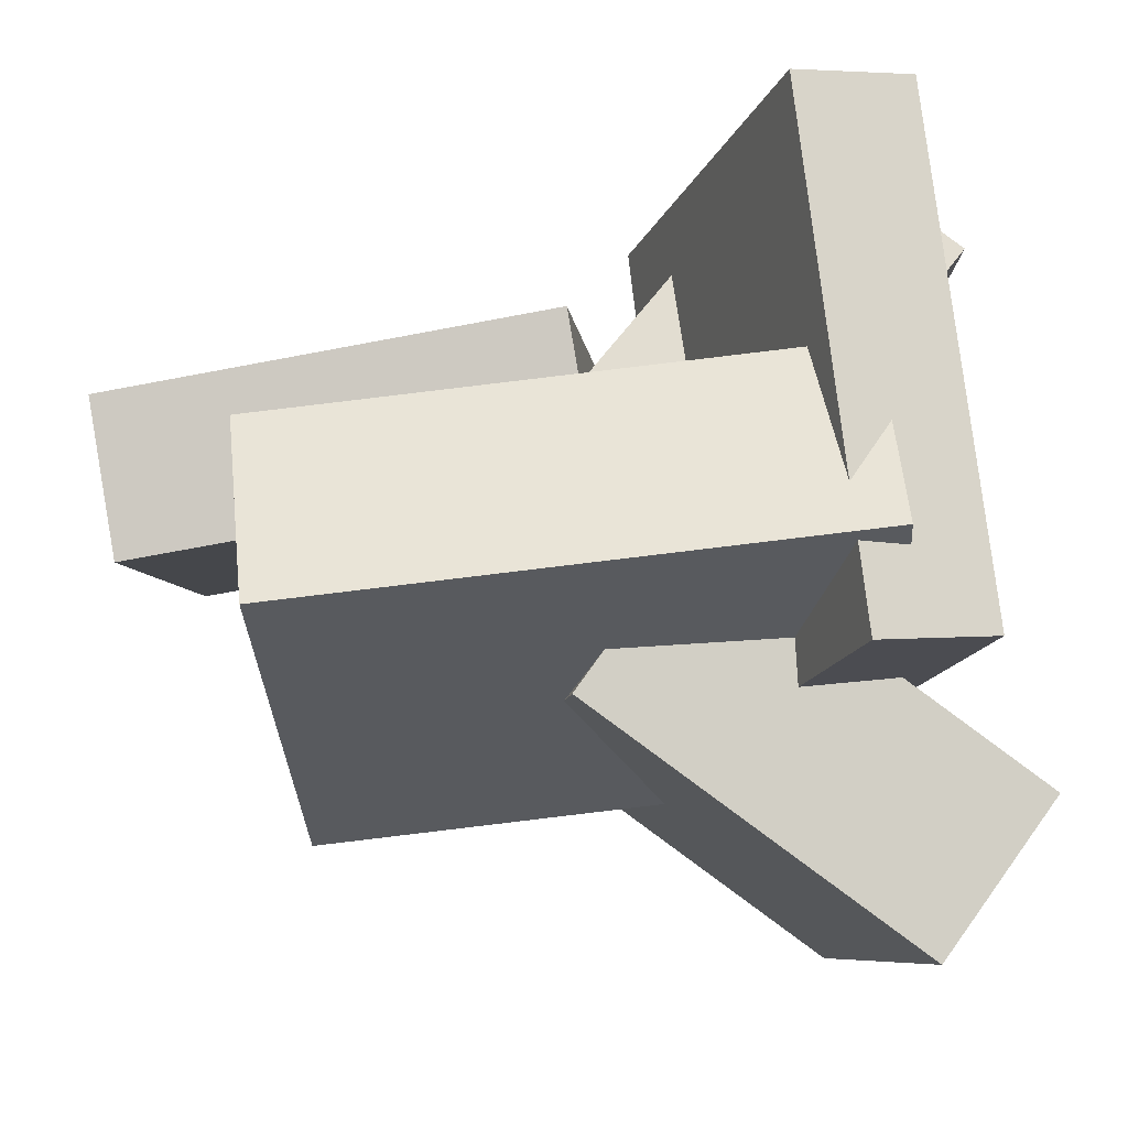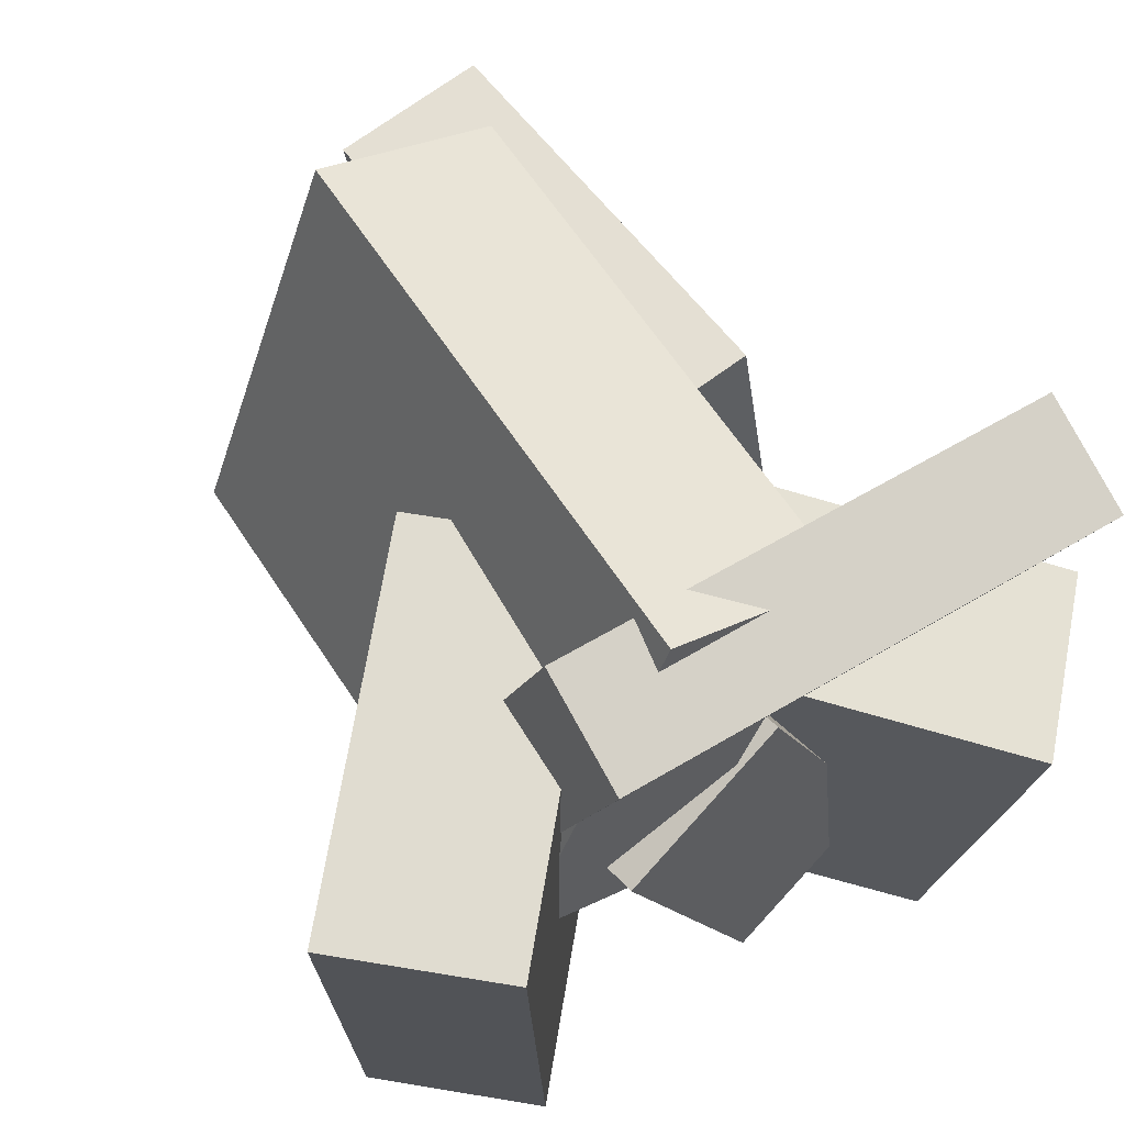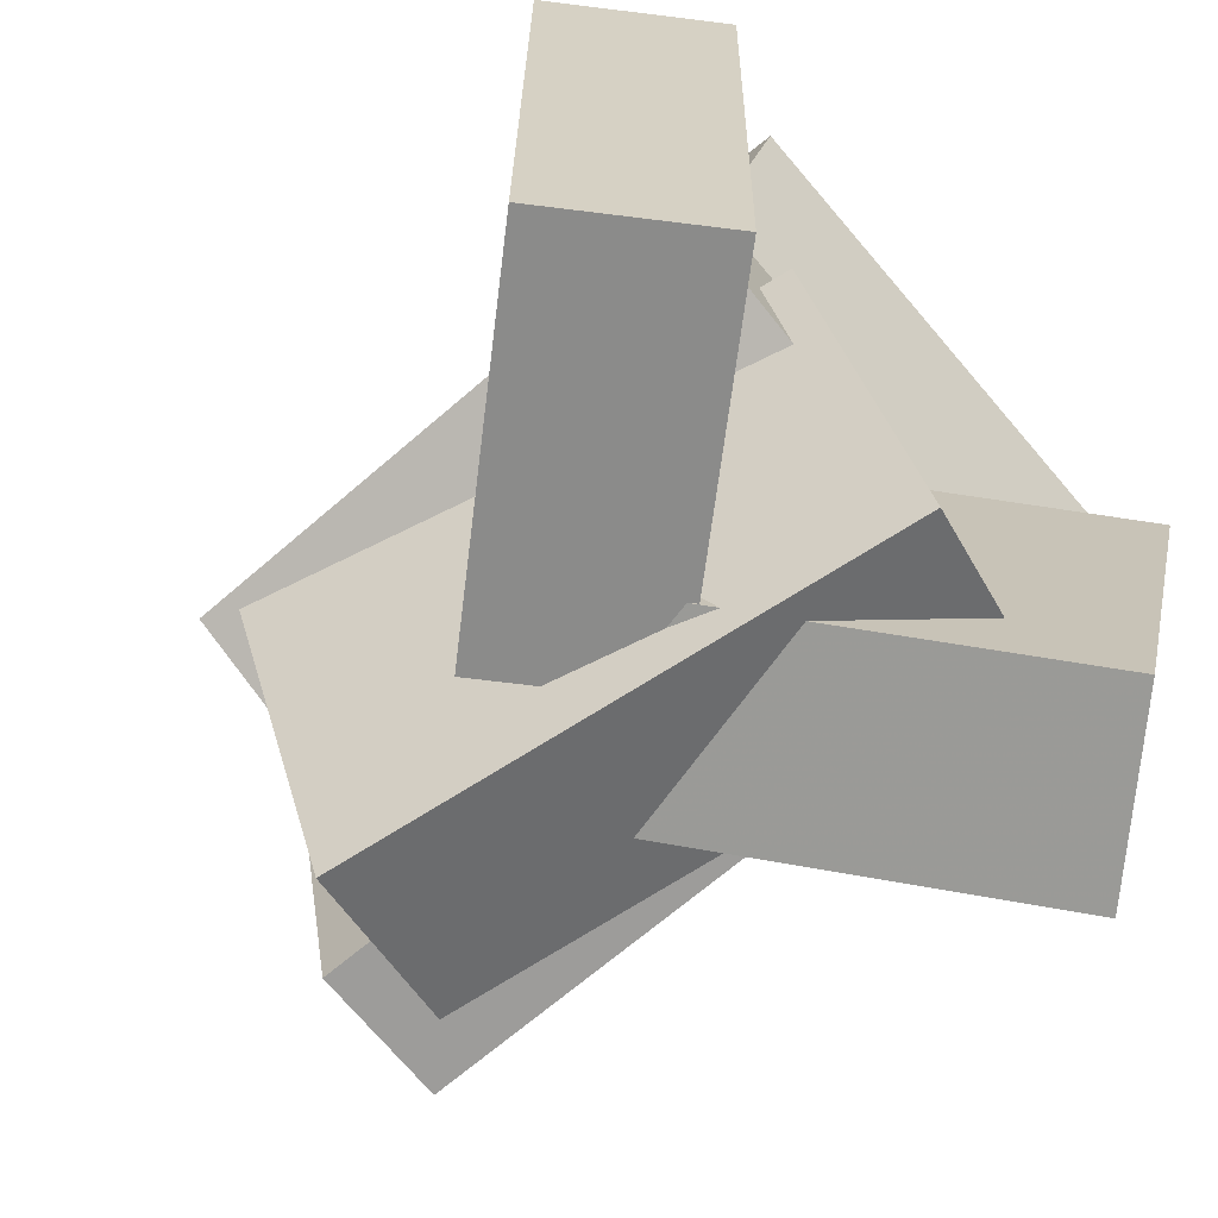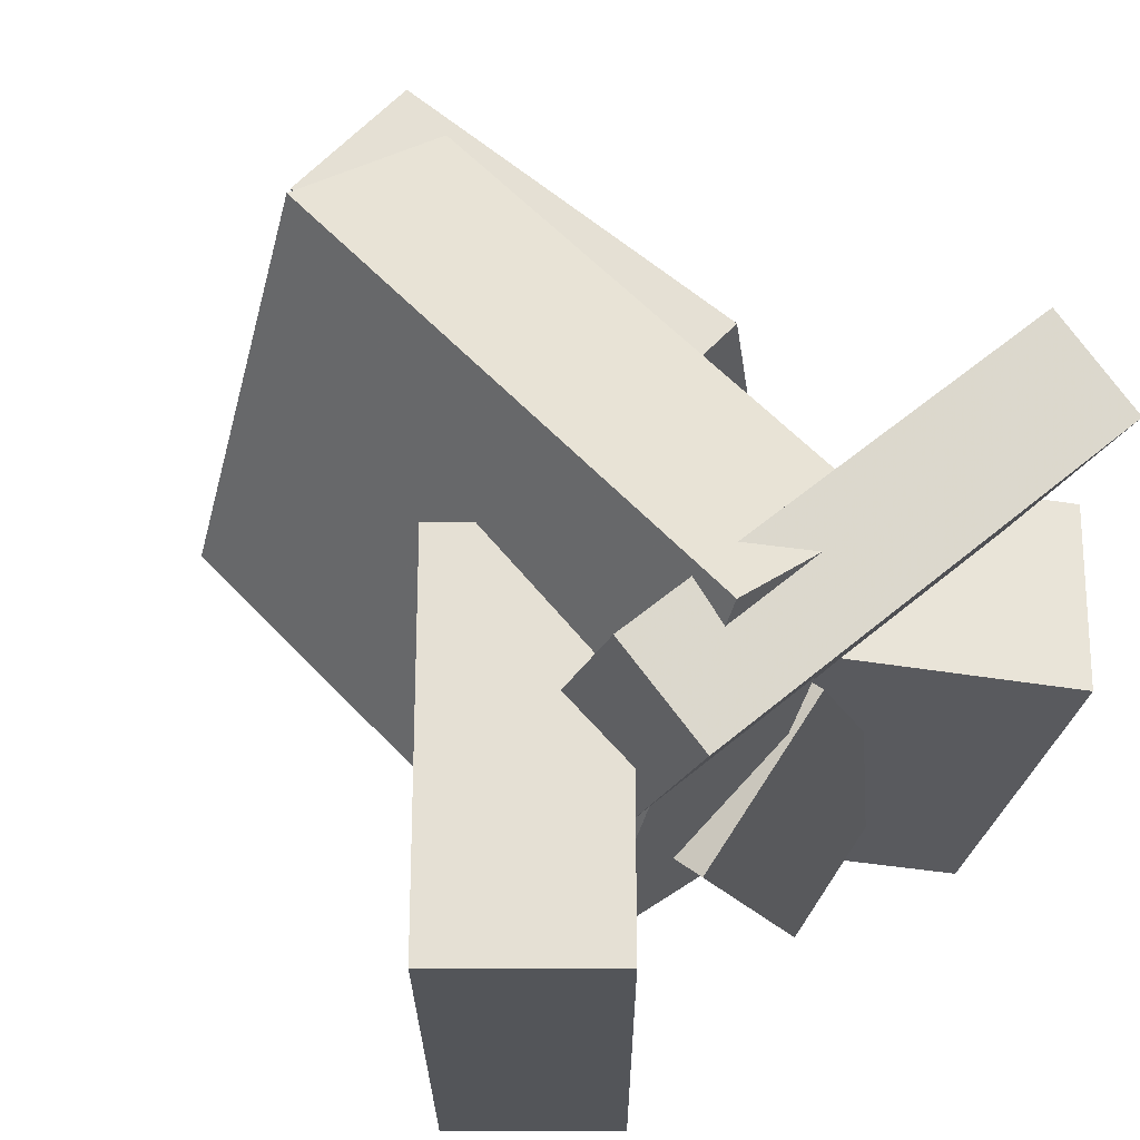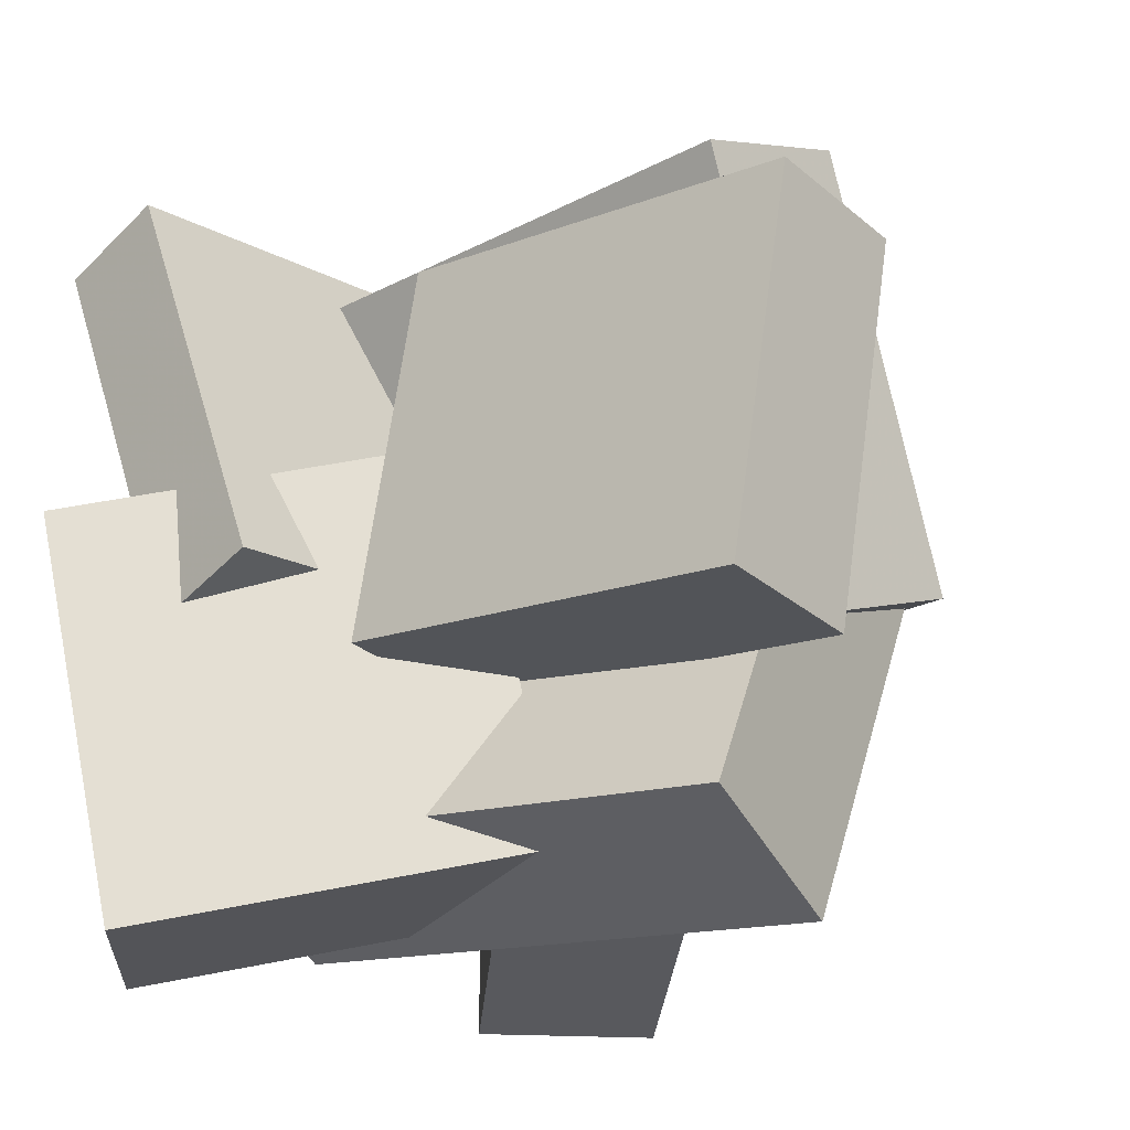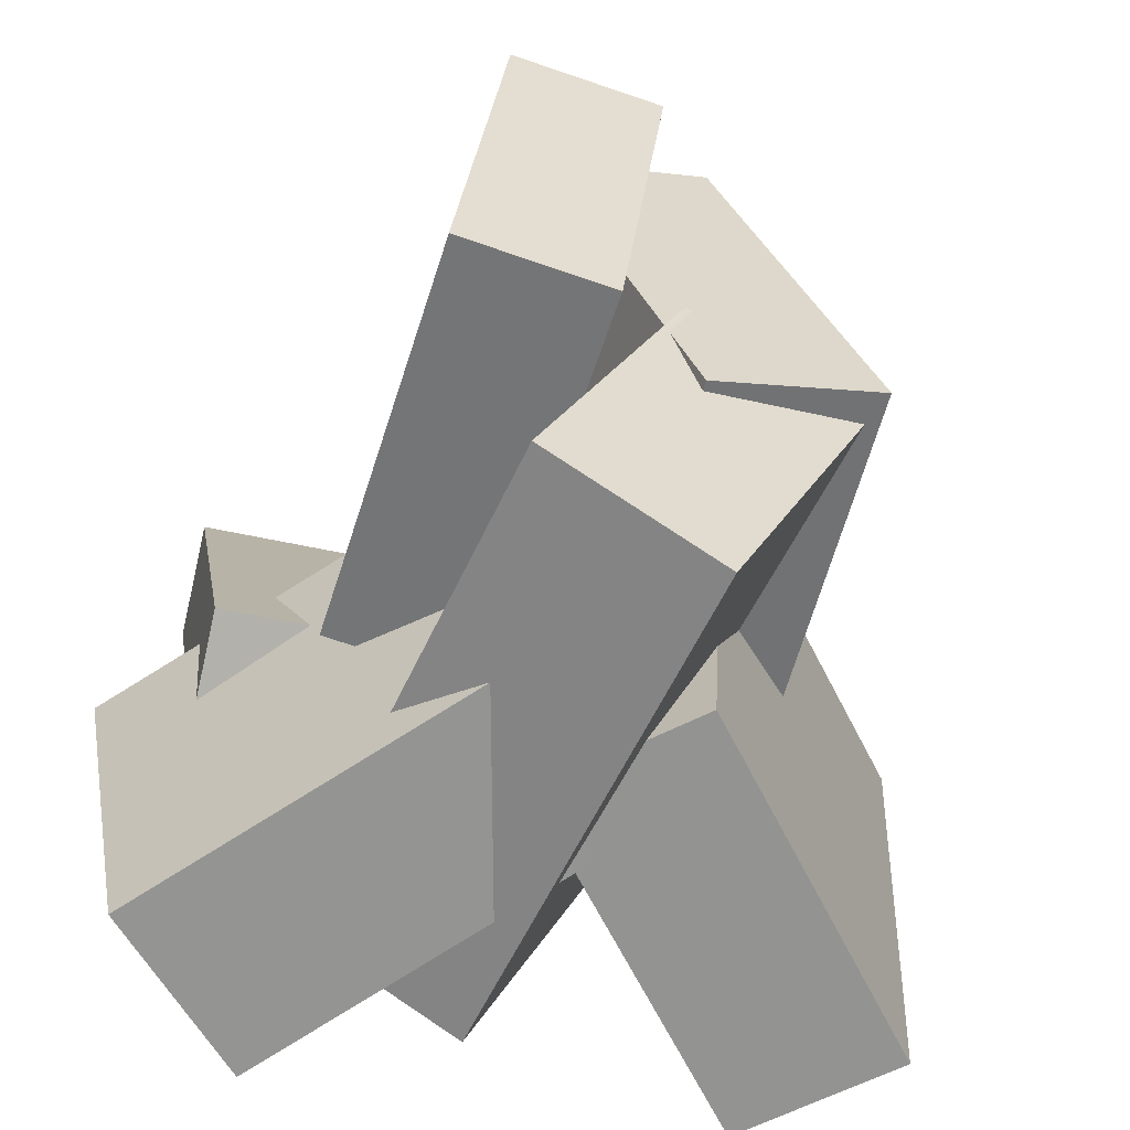
<metadata>
{"format":"obj","ext":"obj","renderer":"f3d","projection":"perspective","resolution":1024,"background":"white","views":[{"elev":78.7,"azim":-94.5,"up":"+Z"},{"elev":62.9,"azim":-30.6,"up":"+Z"},{"elev":-70.3,"azim":-47.3,"up":"+Z"},{"elev":59.2,"azim":-40.2,"up":"+Z"},{"elev":-23.4,"azim":135.2,"up":"+Z"},{"elev":-61.3,"azim":167.4,"up":"+Z"}]}
</metadata>
<code>
v -0.2581 -0.3198 -0.06919
v -0.2167 -0.4876 0.4266
v -0.2593 -0.1765 -0.02058
v -0.218 -0.3443 0.4752
v 0.3803 -0.2986 -0.1153
v 0.4216 -0.4664 0.3805
v 0.379 -0.1553 -0.06666
v 0.4204 -0.3231 0.4291
f 1.0 7.0 5.0
f 1.0 3.0 7.0
f 1.0 4.0 3.0
f 1.0 2.0 4.0
f 3.0 8.0 7.0
f 3.0 4.0 8.0
f 5.0 7.0 8.0
f 5.0 8.0 6.0
f 1.0 5.0 6.0
f 1.0 6.0 2.0
f 2.0 6.0 8.0
f 2.0 8.0 4.0
v 0.2531 -0.4975 -0.4872
v 0.3315 -0.5625 0.0101
v -0.1107 -0.1686 -0.3869
v -0.0323 -0.2336 0.1104
v 0.4241 -0.3077 -0.4894
v 0.5024 -0.3727 0.007963
v 0.06031 0.02119 -0.3891
v 0.1387 -0.04381 0.1083
f 9.0 15.0 13.0
f 9.0 11.0 15.0
f 9.0 12.0 11.0
f 9.0 10.0 12.0
f 11.0 16.0 15.0
f 11.0 12.0 16.0
f 13.0 15.0 16.0
f 13.0 16.0 14.0
f 9.0 13.0 14.0
f 9.0 14.0 10.0
f 10.0 14.0 16.0
f 10.0 16.0 12.0
v -0.3668 -0.5585 0.2564
v -0.5414 -0.4108 0.2556
v -0.3134 -0.4987 -0.4402
v -0.488 -0.351 -0.4409
v -0.05015 -0.184 0.3128
v -0.2247 -0.03627 0.3121
v 0.003315 -0.1242 -0.3838
v -0.1713 0.02351 -0.3845
f 17.0 23.0 21.0
f 17.0 19.0 23.0
f 17.0 20.0 19.0
f 17.0 18.0 20.0
f 19.0 24.0 23.0
f 19.0 20.0 24.0
f 21.0 23.0 24.0
f 21.0 24.0 22.0
f 17.0 21.0 22.0
f 17.0 22.0 18.0
f 18.0 22.0 24.0
f 18.0 24.0 20.0
v 0.009529 -0.4475 -0.4198
v -0.1683 -0.448 0.01068
v -0.1337 0.2404 -0.4782
v -0.3115 0.2399 -0.04778
v 0.234 -0.3929 -0.327
v 0.05618 -0.3934 0.1035
v 0.0908 0.295 -0.3854
v -0.08703 0.2945 0.04502
f 25.0 31.0 29.0
f 25.0 27.0 31.0
f 25.0 28.0 27.0
f 25.0 26.0 28.0
f 27.0 32.0 31.0
f 27.0 28.0 32.0
f 29.0 31.0 32.0
f 29.0 32.0 30.0
f 25.0 29.0 30.0
f 25.0 30.0 26.0
f 26.0 30.0 32.0
f 26.0 32.0 28.0
v 0.01654 -0.08165 0.2991
v 0.2066 -0.0644 0.3166
v -0.02735 0.4582 0.2437
v 0.1627 0.4754 0.2612
v 0.06454 -0.1267 -0.1783
v 0.2546 -0.1095 -0.1609
v 0.02064 0.4131 -0.2337
v 0.2107 0.4304 -0.2162
f 33.0 39.0 37.0
f 33.0 35.0 39.0
f 33.0 36.0 35.0
f 33.0 34.0 36.0
f 35.0 40.0 39.0
f 35.0 36.0 40.0
f 37.0 39.0 40.0
f 37.0 40.0 38.0
f 33.0 37.0 38.0
f 33.0 38.0 34.0
f 34.0 38.0 40.0
f 34.0 40.0 36.0
v -0.3014 -0.414 -0.03807
v -0.1031 -0.3965 0.4857
v -0.3282 0.2819 -0.05105
v -0.13 0.2993 0.4727
v -0.07819 -0.4069 -0.1228
v 0.1201 -0.3895 0.401
v -0.105 0.2889 -0.1358
v 0.09324 0.3064 0.388
f 41.0 47.0 45.0
f 41.0 43.0 47.0
f 41.0 44.0 43.0
f 41.0 42.0 44.0
f 43.0 48.0 47.0
f 43.0 44.0 48.0
f 45.0 47.0 48.0
f 45.0 48.0 46.0
f 41.0 45.0 46.0
f 41.0 46.0 42.0
f 42.0 46.0 48.0
f 42.0 48.0 44.0

</code>
